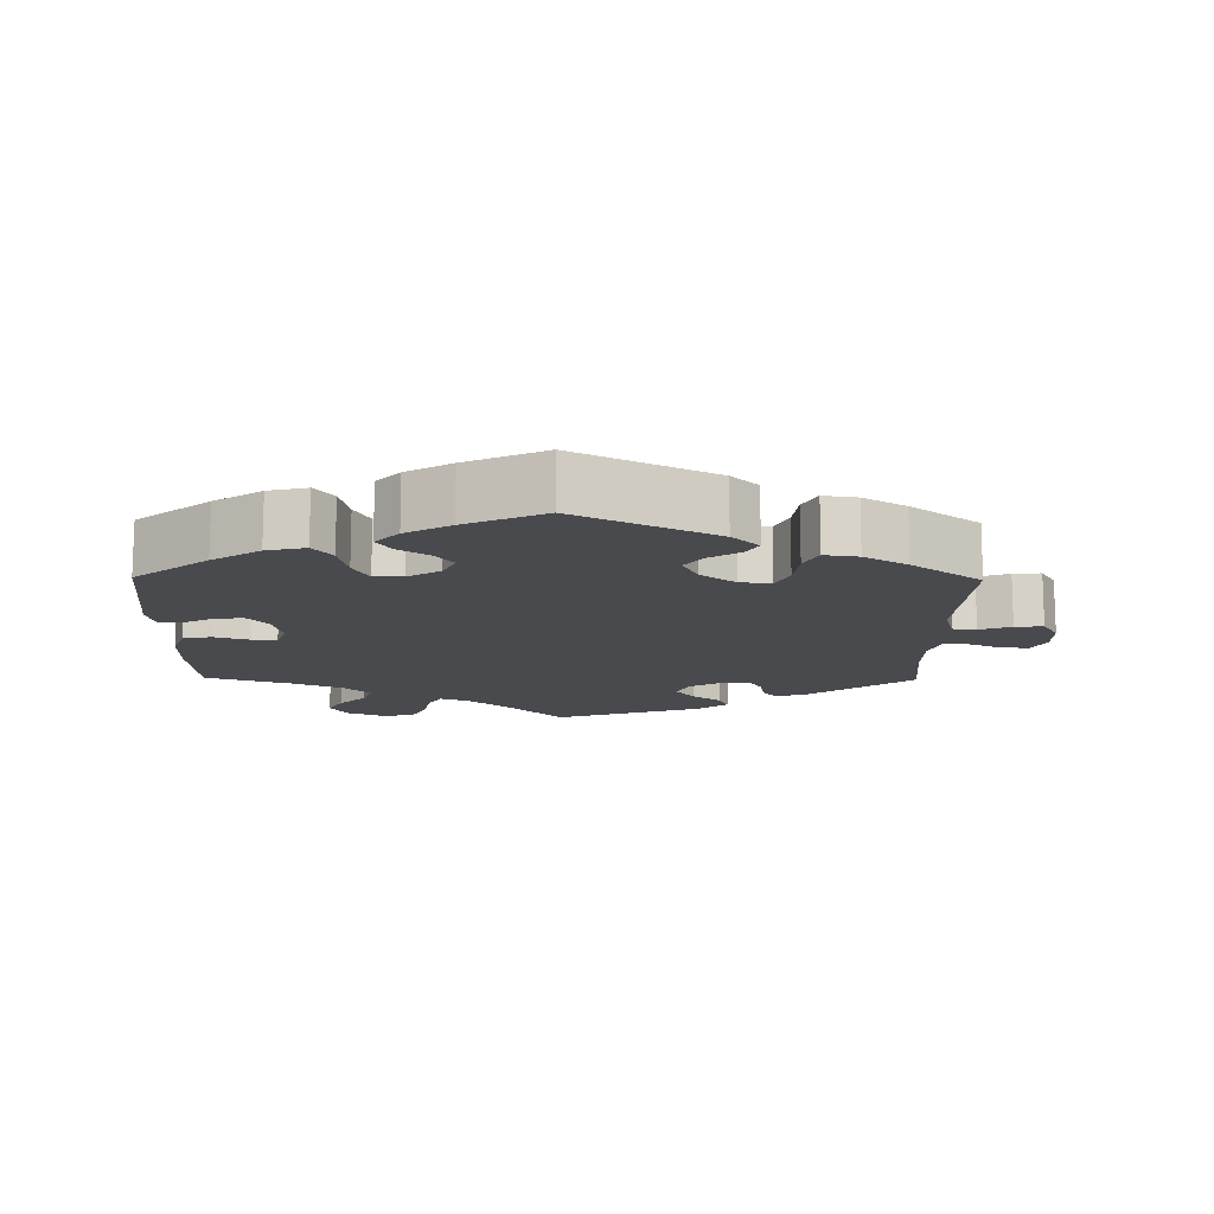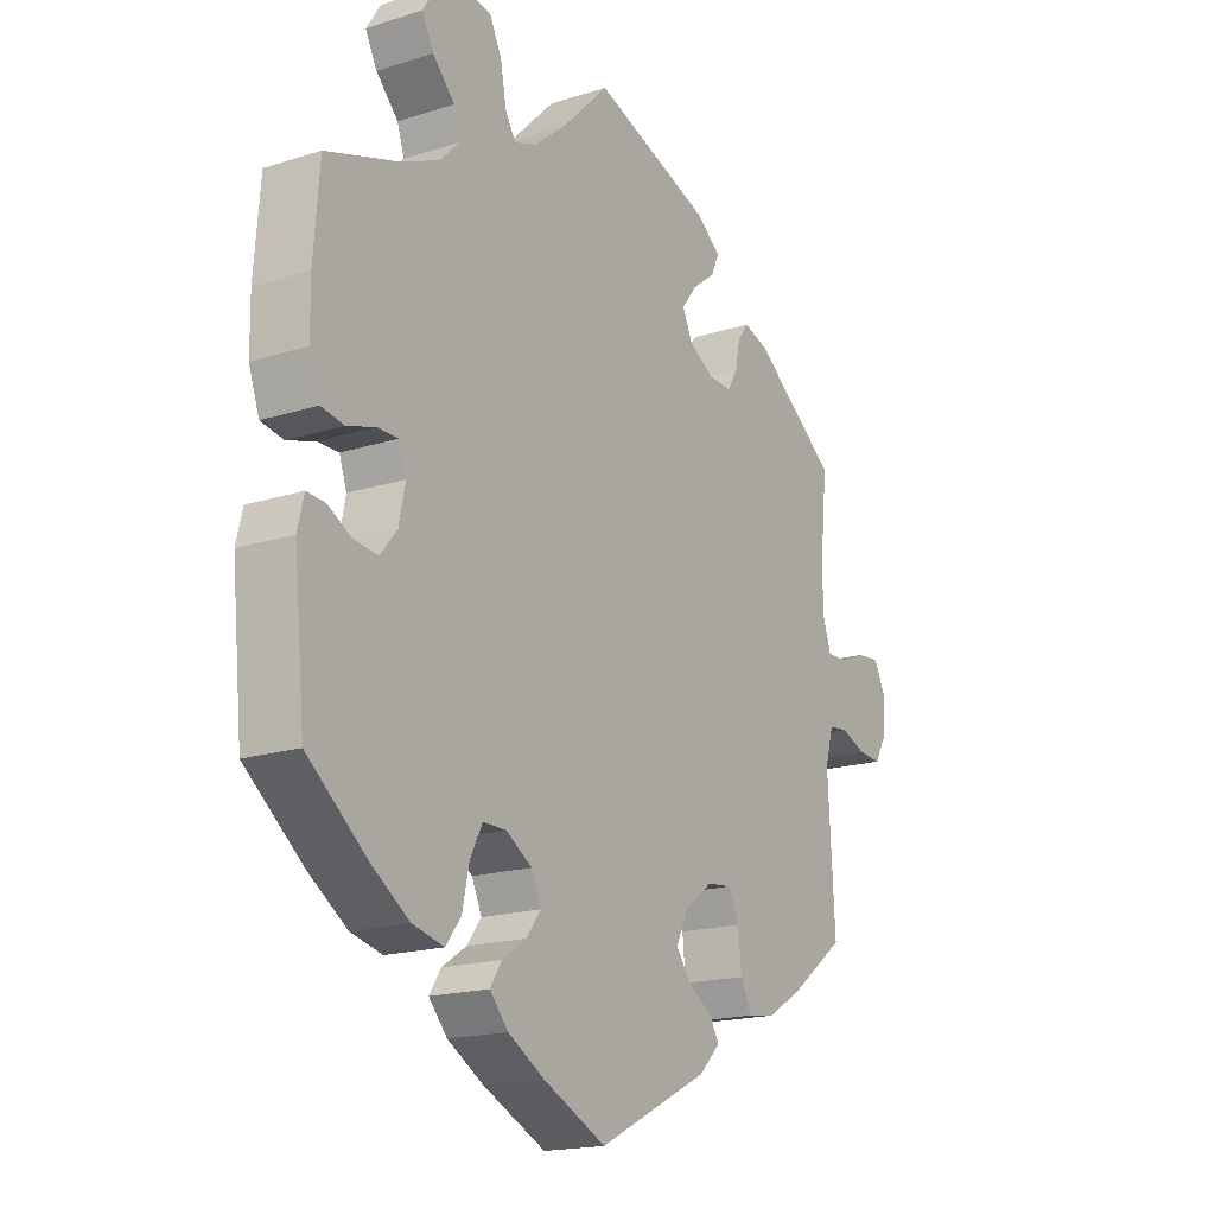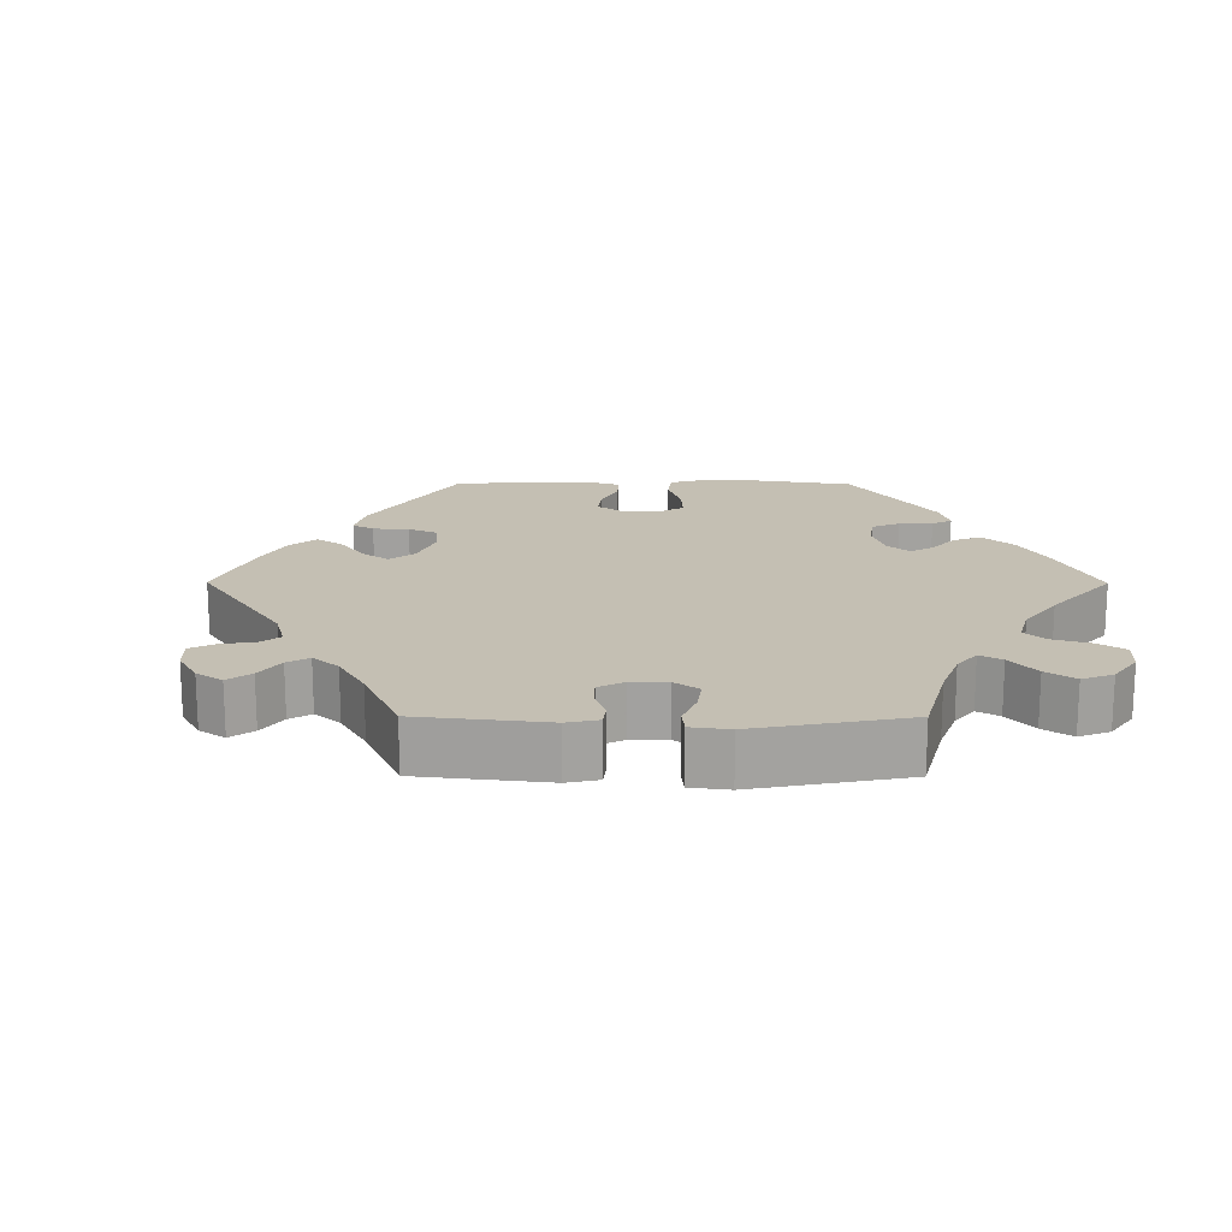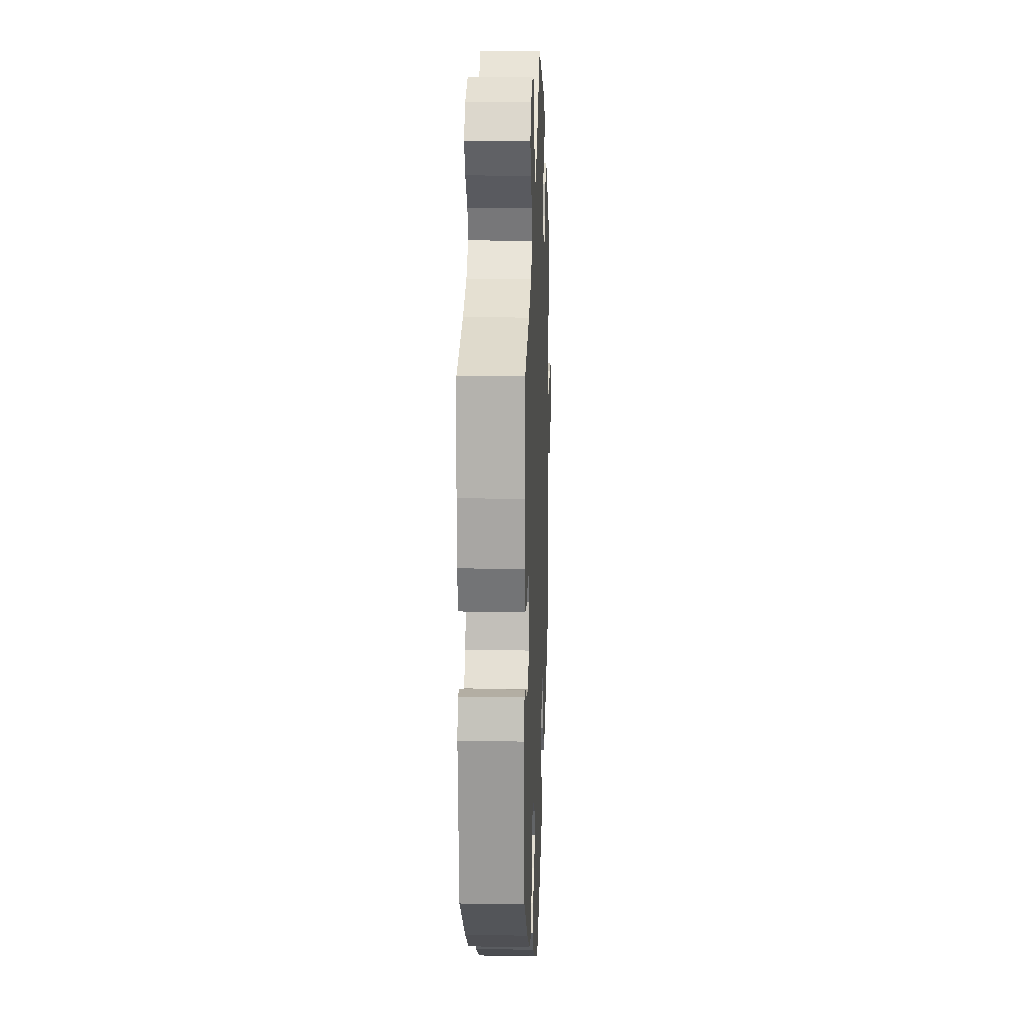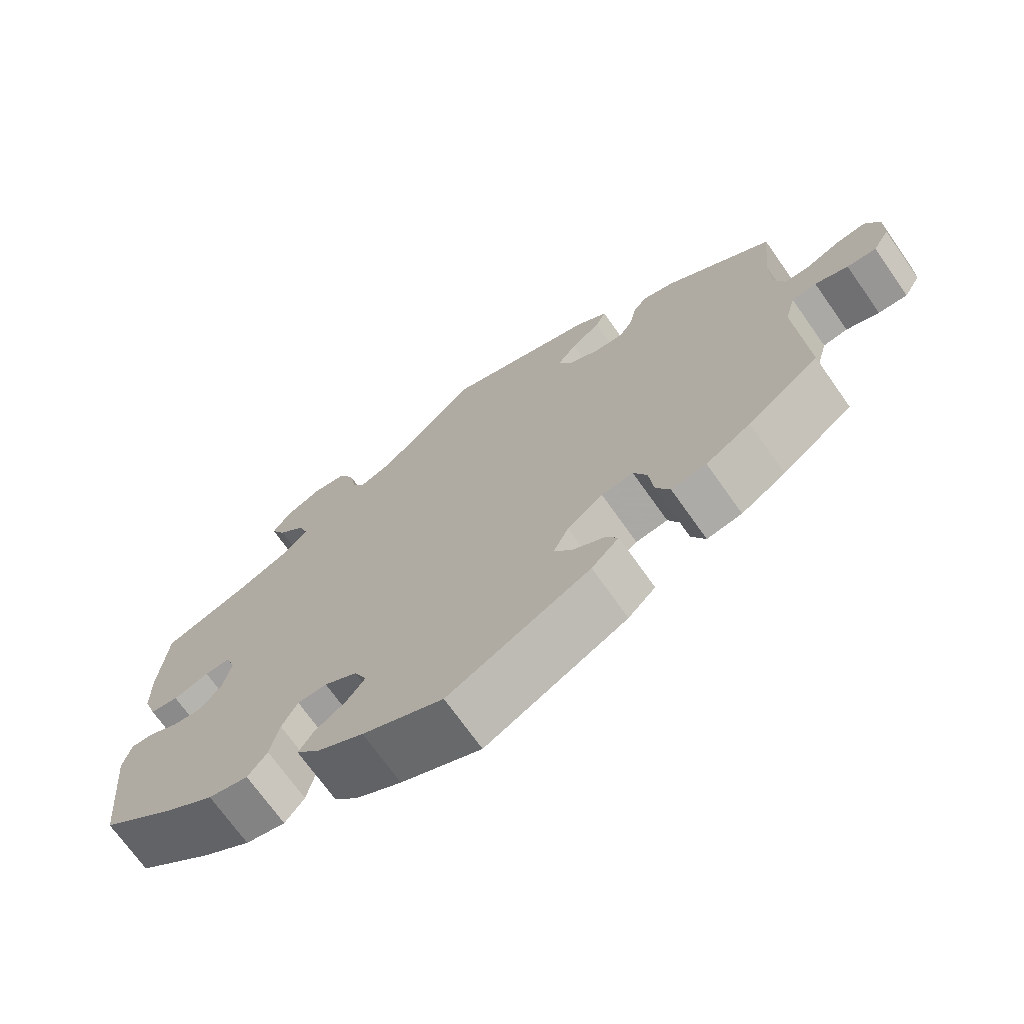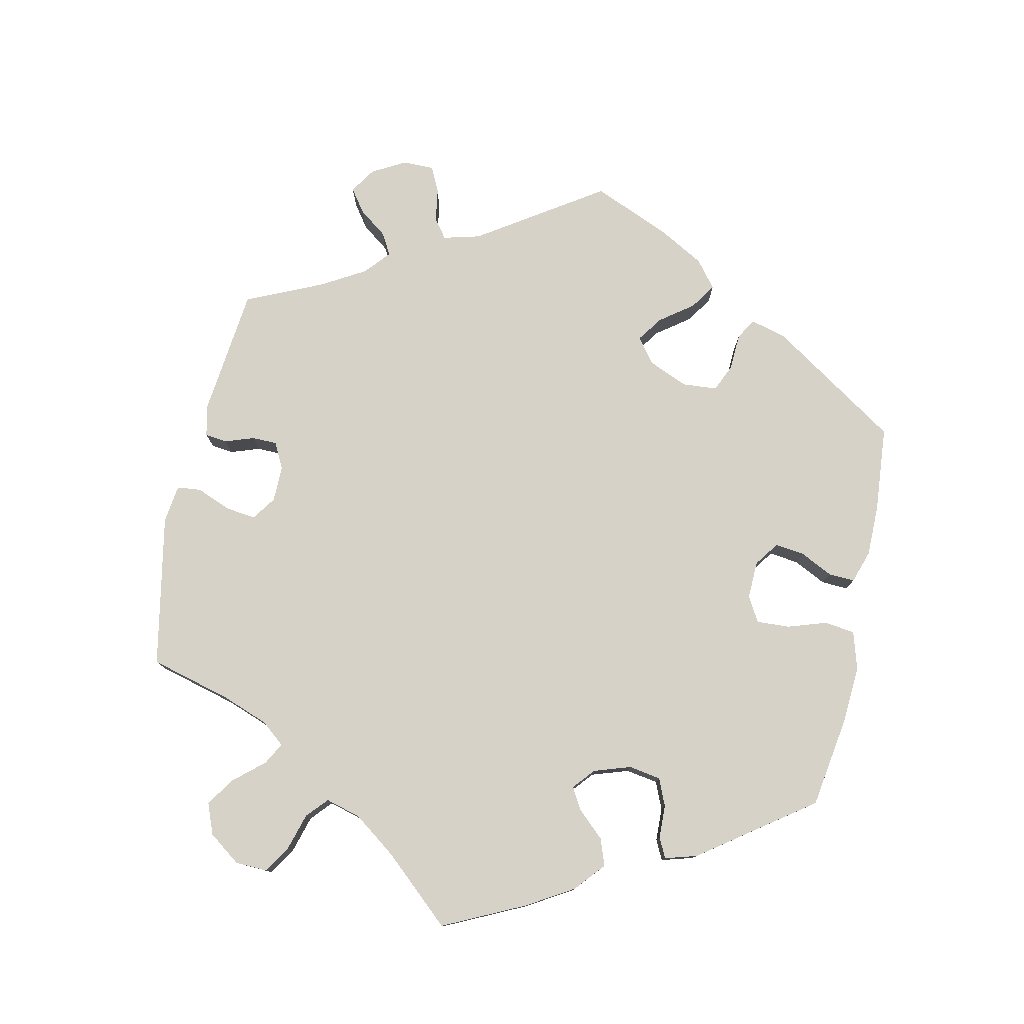
<metadata>
{"format":"obj","ext":"obj","renderer":"f3d","projection":"perspective","resolution":1024,"background":"white","views":[{"elev":-13.4,"azim":179.2,"up":"+Y"},{"elev":-17.9,"azim":121.9,"up":"+Z"},{"elev":17.7,"azim":-29.8,"up":"+Y"},{"elev":14.6,"azim":92.2,"up":"+Z"},{"elev":-71.0,"azim":-144.8,"up":"+Z"},{"elev":78.2,"azim":72.1,"up":"+Y"}]}
</metadata>
<code>
v 0.51 0.07 0.163
v 0.509 0.07 0.088
v 0.491 0.07 0.036
v 0.452 0.07 0.029
v 0.403 0.07 0.044
v 0.368 0.07 0.044
v 0.355 0.07 0.007
v 0.366 0.07 -0.046
v 0.395 0.07 -0.081
v 0.436 0.07 -0.076
v 0.477 0.07 -0.054
v 0.508 0.07 -0.052
v 0.519 0.07 -0.097
v 0.5 0.07 -0.289
v 0.398 0.07 -0.371
v 0.332 0.07 -0.415
v 0.278 0.07 -0.428
v 0.252 0.07 -0.394
v 0.24 0.07 -0.338
v 0.219 0.07 -0.297
v 0.179 0.07 -0.297
v 0.134 0.07 -0.325
v 0.117 0.07 -0.363
v 0.142 0.07 -0.396
v 0.184 0.07 -0.424
v 0.204 0.07 -0.455
v 0.172 0.07 -0.491
v 0.11 0.07 -0.527
v 0.001 0.07 -0.578
v -0.19 0.07 -0.482
v -0.227 0.07 -0.445
v -0.21 0.07 -0.416
v -0.168 0.07 -0.389
v -0.143 0.07 -0.355
v -0.164 0.07 -0.311
v -0.212 0.07 -0.275
v -0.255 0.07 -0.27
v -0.273 0.07 -0.309
v -0.279 0.07 -0.365
v -0.298 0.07 -0.404
v -0.345 0.07 -0.397
v -0.405 0.07 -0.361
v -0.501 0.07 -0.289
v -0.489 0.07 -0.083
v -0.503 0.07 -0.032
v -0.536 0.07 -0.028
v -0.58 0.07 -0.045
v -0.619 0.07 -0.048
v -0.641 0.07 -0.01
v -0.642 0.07 0.043
v -0.623 0.07 0.081
v -0.583 0.07 0.077
v -0.539 0.07 0.058
v -0.504 0.07 0.058
v -0.489 0.07 0.102
v -0.489 0.07 0.172
v -0.501 0.07 0.289
v -0.356 0.07 0.396
v -0.313 0.07 0.41
v -0.294 0.07 0.385
v -0.286 0.07 0.343
v -0.268 0.07 0.313
v -0.228 0.07 0.315
v -0.184 0.07 0.341
v -0.167 0.07 0.378
v -0.193 0.07 0.412
v -0.233 0.07 0.443
v -0.247 0.07 0.474
v -0.204 0.07 0.507
v 0 0.07 0.578
v 0.083 0.07 0.495
v 0.136 0.07 0.451
v 0.176 0.07 0.436
v 0.194 0.07 0.466
v 0.204 0.07 0.52
v 0.225 0.07 0.563
v 0.271 0.07 0.57
v 0.321 0.07 0.548
v 0.345 0.07 0.51
v 0.325 0.07 0.471
v 0.287 0.07 0.431
v 0.275 0.07 0.394
v 0.312 0.07 0.358
v 0.381 0.07 0.328
v 0.5 0.07 0.289
v 0.51 0 0.163
v 0.509 0 0.088
v 0.491 0 0.036
v 0.452 0 0.029
v 0.403 0 0.044
v 0.368 0 0.044
v 0.355 0 0.007
v 0.366 0 -0.046
v 0.395 0 -0.081
v 0.436 0 -0.076
v 0.477 0 -0.054
v 0.508 0 -0.052
v 0.519 0 -0.097
v 0.5 0 -0.289
v 0.398 0 -0.371
v 0.332 0 -0.415
v 0.278 0 -0.428
v 0.252 0 -0.394
v 0.24 0 -0.338
v 0.219 0 -0.297
v 0.179 0 -0.297
v 0.134 0 -0.325
v 0.117 0 -0.363
v 0.142 0 -0.396
v 0.184 0 -0.424
v 0.204 0 -0.455
v 0.172 0 -0.491
v 0.11 0 -0.527
v 0.001 0 -0.578
v -0.19 0 -0.482
v -0.227 0 -0.445
v -0.21 0 -0.416
v -0.168 0 -0.389
v -0.143 0 -0.355
v -0.164 0 -0.311
v -0.212 0 -0.275
v -0.255 0 -0.27
v -0.273 0 -0.309
v -0.279 0 -0.365
v -0.298 0 -0.404
v -0.345 0 -0.397
v -0.405 0 -0.361
v -0.501 0 -0.289
v -0.489 0 -0.083
v -0.503 0 -0.032
v -0.536 0 -0.028
v -0.58 0 -0.045
v -0.619 0 -0.048
v -0.641 0 -0.01
v -0.642 0 0.043
v -0.623 0 0.081
v -0.583 0 0.077
v -0.539 0 0.058
v -0.504 0 0.058
v -0.489 0 0.102
v -0.489 0 0.172
v -0.501 0 0.289
v -0.356 0 0.396
v -0.313 0 0.41
v -0.294 0 0.385
v -0.286 0 0.343
v -0.268 0 0.313
v -0.228 0 0.315
v -0.184 0 0.341
v -0.167 0 0.378
v -0.193 0 0.412
v -0.233 0 0.443
v -0.247 0 0.474
v -0.204 0 0.507
v 0 0 0.578
v 0.083 0 0.495
v 0.136 0 0.451
v 0.176 0 0.436
v 0.194 0 0.466
v 0.204 0 0.52
v 0.225 0 0.563
v 0.271 0 0.57
v 0.321 0 0.548
v 0.345 0 0.51
v 0.325 0 0.471
v 0.287 0 0.431
v 0.275 0 0.394
v 0.312 0 0.358
v 0.381 0 0.328
v 0.5 0 0.289
f 84 85 1 2
f 83 84 2 3
f 82 83 3 4
f 78 79 80 81
f 78 81 82
f 77 78 82
f 74 75 76 77
f 73 74 77 82
f 72 73 82 4
f 68 69 70 71
f 66 67 68 71
f 65 66 71 72
f 64 65 72 4
f 58 59 60 61
f 56 57 58 61
f 55 56 61 62
f 54 55 62 63
f 50 51 52 53
f 50 53 54
f 49 50 54
f 46 47 48 49
f 45 46 49 54
f 44 45 54 63
f 38 39 40 41
f 37 38 41 42
f 30 31 32 33
f 30 33 34
f 29 30 34
f 28 29 34 35
f 24 25 26 27
f 23 24 27 28
f 16 17 18 19
f 16 19 20
f 15 16 20
f 14 15 20
f 13 14 20 21
f 10 11 12 13
f 9 10 13 21
f 63 64 4 5
f 37 42 43 44
f 36 37 44 63
f 35 36 63
f 23 28 35 63
f 22 23 63
f 8 9 21 22
f 7 8 22 63
f 6 7 63
f 5 6 63
f 87 86 170 169
f 88 87 169 168
f 89 88 168 167
f 166 165 164 163
f 167 166 163
f 167 163 162
f 162 161 160 159
f 167 162 159 158
f 89 167 158 157
f 156 155 154 153
f 156 153 152 151
f 157 156 151 150
f 89 157 150 149
f 146 145 144 143
f 146 143 142 141
f 147 146 141 140
f 148 147 140 139
f 138 137 136 135
f 139 138 135
f 139 135 134
f 134 133 132 131
f 139 134 131 130
f 148 139 130 129
f 126 125 124 123
f 127 126 123 122
f 118 117 116 115
f 119 118 115
f 119 115 114
f 120 119 114 113
f 112 111 110 109
f 113 112 109 108
f 104 103 102 101
f 105 104 101
f 105 101 100
f 105 100 99
f 106 105 99 98
f 98 97 96 95
f 106 98 95 94
f 90 89 149 148
f 129 128 127 122
f 148 129 122 121
f 148 121 120
f 148 120 113 108
f 148 108 107
f 107 106 94 93
f 148 107 93 92
f 148 92 91
f 148 91 90
f 1 86 87 2
f 2 87 88 3
f 3 88 89 4
f 4 89 90 5
f 5 90 91 6
f 6 91 92 7
f 7 92 93 8
f 8 93 94 9
f 9 94 95 10
f 10 95 96 11
f 11 96 97 12
f 12 97 98 13
f 13 98 99 14
f 14 99 100 15
f 15 100 101 16
f 16 101 102 17
f 17 102 103 18
f 18 103 104 19
f 19 104 105 20
f 20 105 106 21
f 21 106 107 22
f 22 107 108 23
f 23 108 109 24
f 24 109 110 25
f 25 110 111 26
f 26 111 112 27
f 27 112 113 28
f 28 113 114 29
f 29 114 115 30
f 30 115 116 31
f 31 116 117 32
f 32 117 118 33
f 33 118 119 34
f 34 119 120 35
f 35 120 121 36
f 36 121 122 37
f 37 122 123 38
f 38 123 124 39
f 39 124 125 40
f 40 125 126 41
f 41 126 127 42
f 42 127 128 43
f 43 128 129 44
f 44 129 130 45
f 45 130 131 46
f 46 131 132 47
f 47 132 133 48
f 48 133 134 49
f 49 134 135 50
f 50 135 136 51
f 51 136 137 52
f 52 137 138 53
f 53 138 139 54
f 54 139 140 55
f 55 140 141 56
f 56 141 142 57
f 57 142 143 58
f 58 143 144 59
f 59 144 145 60
f 60 145 146 61
f 61 146 147 62
f 62 147 148 63
f 63 148 149 64
f 64 149 150 65
f 65 150 151 66
f 66 151 152 67
f 67 152 153 68
f 68 153 154 69
f 69 154 155 70
f 70 155 156 71
f 71 156 157 72
f 72 157 158 73
f 73 158 159 74
f 74 159 160 75
f 75 160 161 76
f 76 161 162 77
f 77 162 163 78
f 78 163 164 79
f 79 164 165 80
f 80 165 166 81
f 81 166 167 82
f 82 167 168 83
f 83 168 169 84
f 84 169 170 85
f 85 170 86 1

</code>
